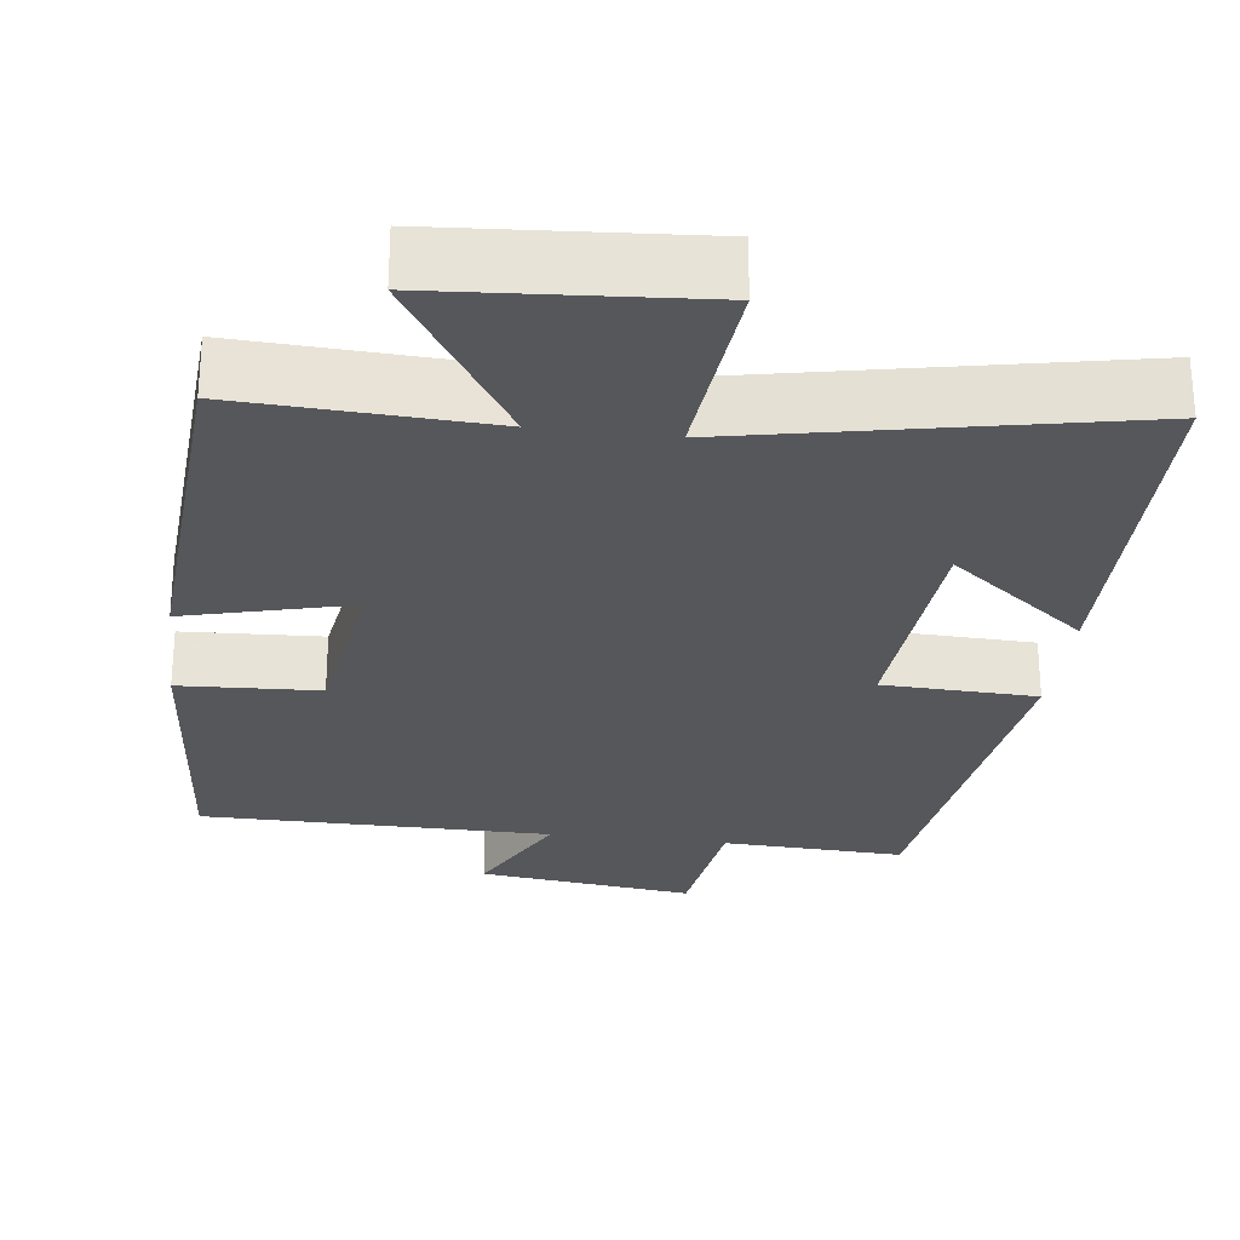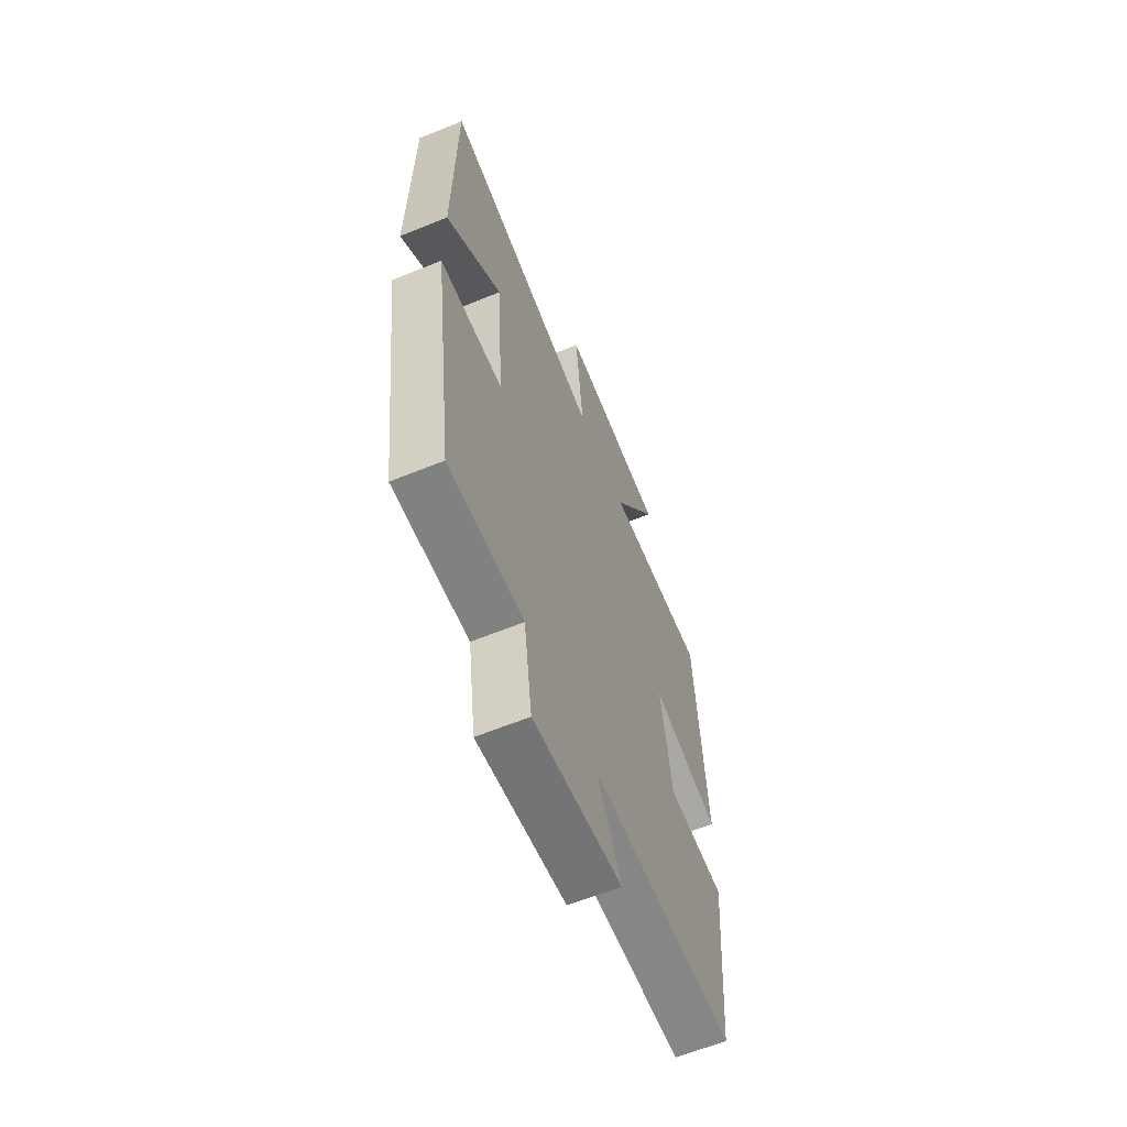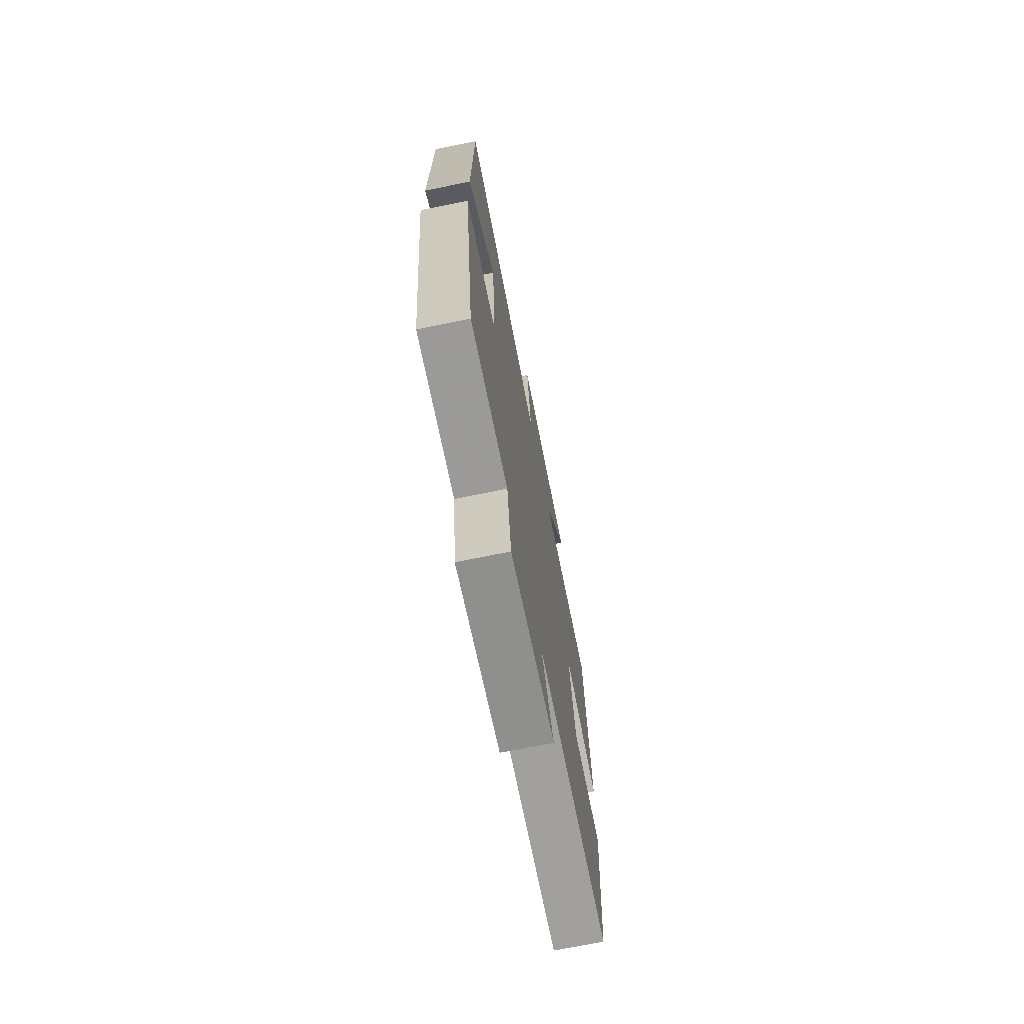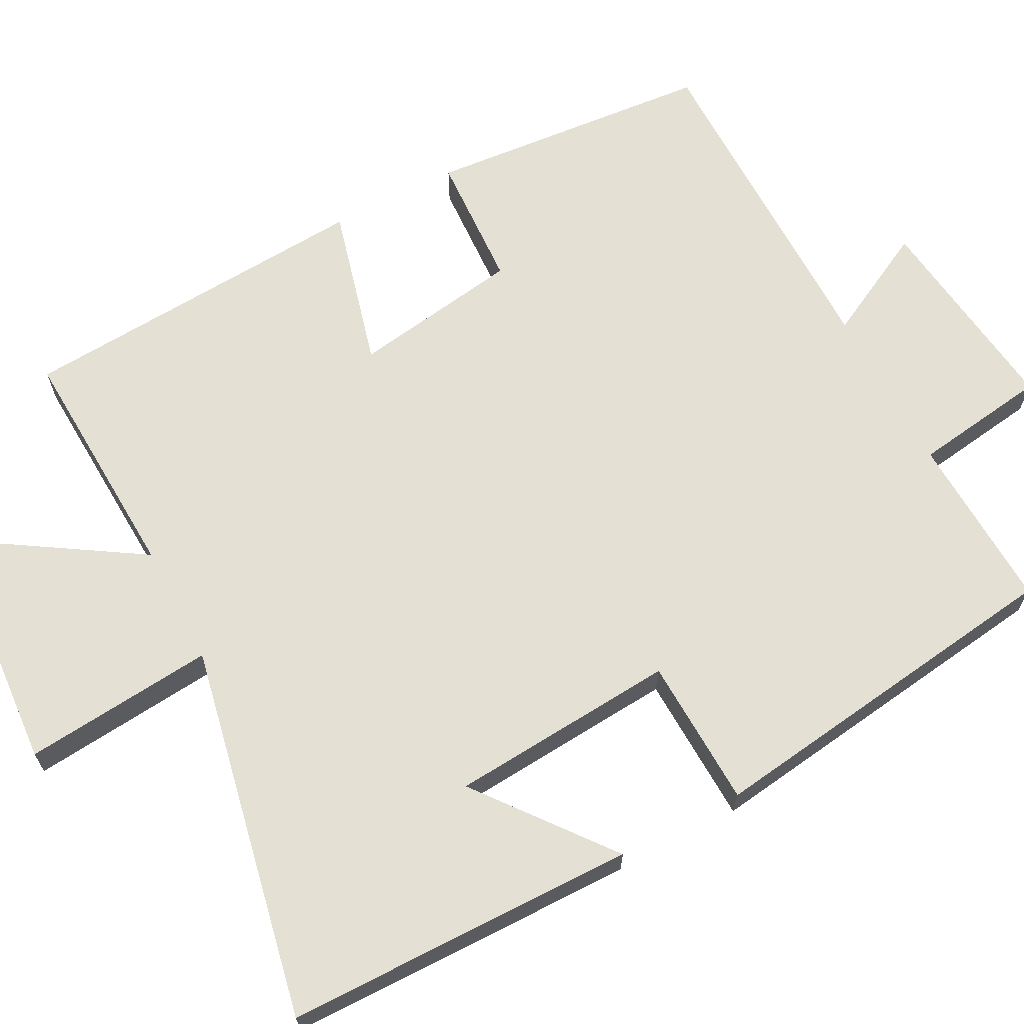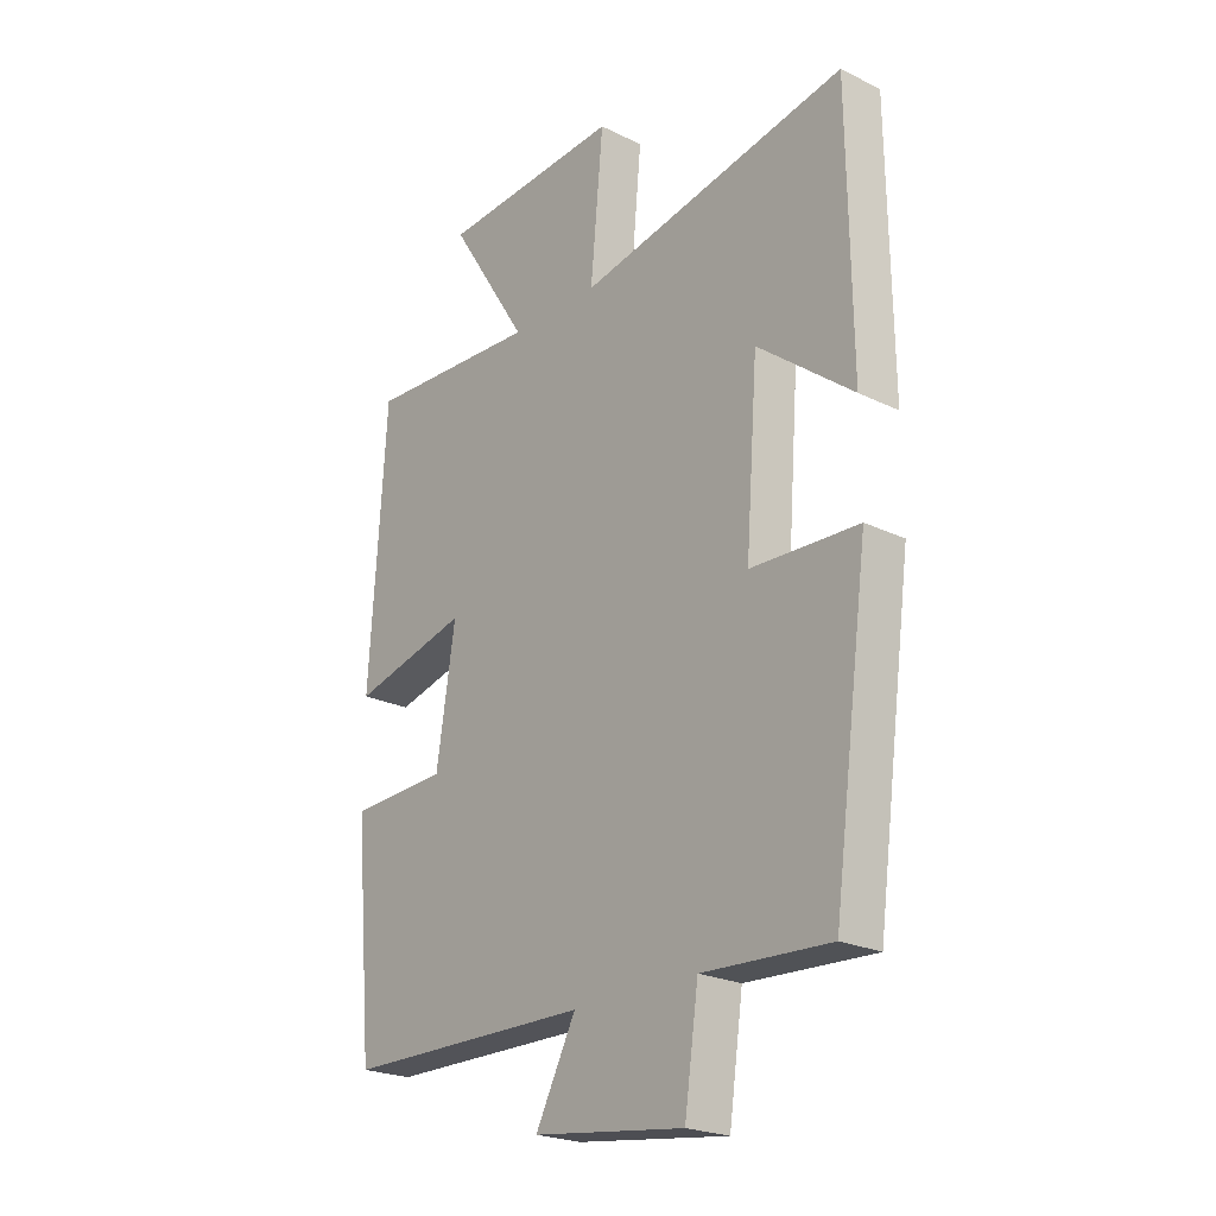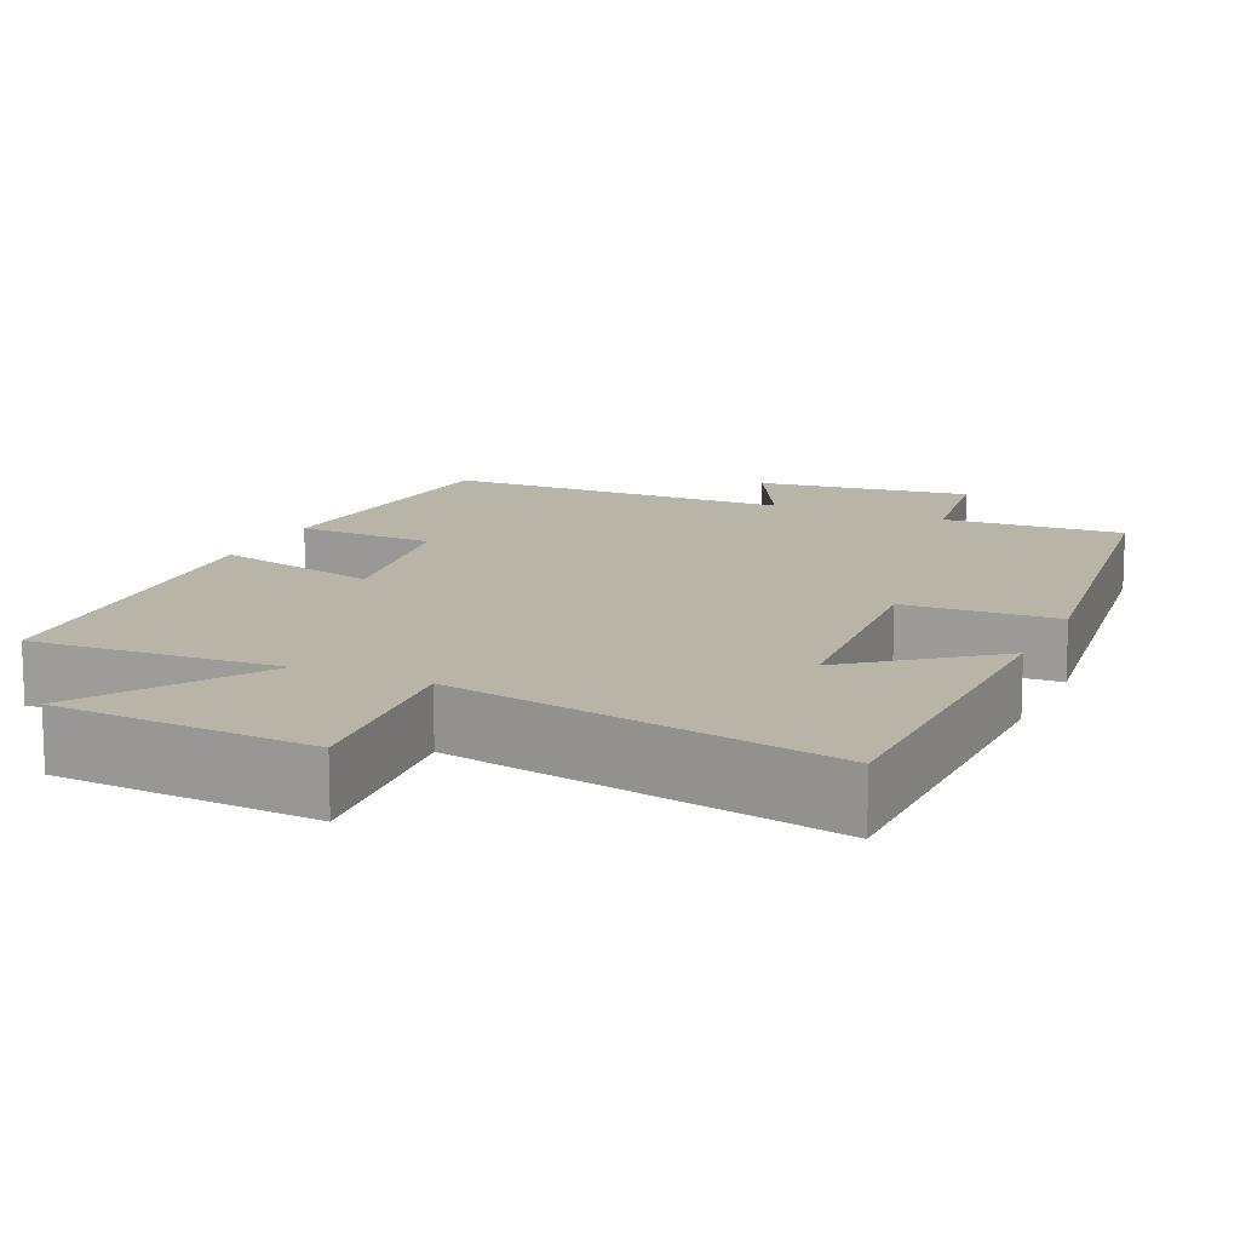
<metadata>
{"format":"obj","ext":"obj","renderer":"f3d","projection":"perspective","resolution":1024,"background":"white","views":[{"elev":-27.3,"azim":-7.2,"up":"+Y"},{"elev":-62.5,"azim":112.4,"up":"+Z"},{"elev":-71.9,"azim":101.4,"up":"+Z"},{"elev":66.1,"azim":62.2,"up":"+Y"},{"elev":-22.8,"azim":50.0,"up":"+Z"},{"elev":13.1,"azim":24.1,"up":"+Y"}]}
</metadata>
<code>
v 0.494 0.07 0.599
v 0.5 0.07 0.141
v 0.327 0.07 0.276
v 0.305 0.07 -0.02
v 0.5 0.07 -0.027
v 0.435 0.07 -0.51
v 0.204 0.07 -0.5
v 0.179 0.07 -0.676
v -0.095 0.07 -0.642
v -0.022 0.07 -0.5
v -0.467 0.07 -0.498
v -0.5 0.07 -0.124
v -0.323 0.07 -0.115
v -0.289 0.07 0.105
v -0.5 0.07 0.05
v -0.47 0.07 0.515
v -0.156 0.07 0.5
v -0.299 0.07 0.725
v 0.029 0.07 0.749
v 0.006 0.07 0.5
v 0.494 0 0.599
v 0.5 0 0.141
v 0.327 0 0.276
v 0.305 0 -0.02
v 0.5 0 -0.027
v 0.435 0 -0.51
v 0.204 0 -0.5
v 0.179 0 -0.676
v -0.095 0 -0.642
v -0.022 0 -0.5
v -0.467 0 -0.498
v -0.5 0 -0.124
v -0.323 0 -0.115
v -0.289 0 0.105
v -0.5 0 0.05
v -0.47 0 0.515
v -0.156 0 0.5
v -0.299 0 0.725
v 0.029 0 0.749
v 0.006 0 0.5
f 17 18 19 20
f 14 15 16 17
f 13 14 17 20
f 10 11 12 13
f 10 13 20
f 7 8 9 10
f 7 10 20
f 4 5 6 7
f 3 4 7 20
f 1 2 3
f 1 3 20
f 40 39 38 37
f 37 36 35 34
f 40 37 34 33
f 33 32 31 30
f 40 33 30
f 30 29 28 27
f 40 30 27
f 27 26 25 24
f 40 27 24 23
f 23 22 21
f 40 23 21
f 1 21 22 2
f 2 22 23 3
f 3 23 24 4
f 4 24 25 5
f 5 25 26 6
f 6 26 27 7
f 7 27 28 8
f 8 28 29 9
f 9 29 30 10
f 10 30 31 11
f 11 31 32 12
f 12 32 33 13
f 13 33 34 14
f 14 34 35 15
f 15 35 36 16
f 16 36 37 17
f 17 37 38 18
f 18 38 39 19
f 19 39 40 20
f 20 40 21 1

</code>
